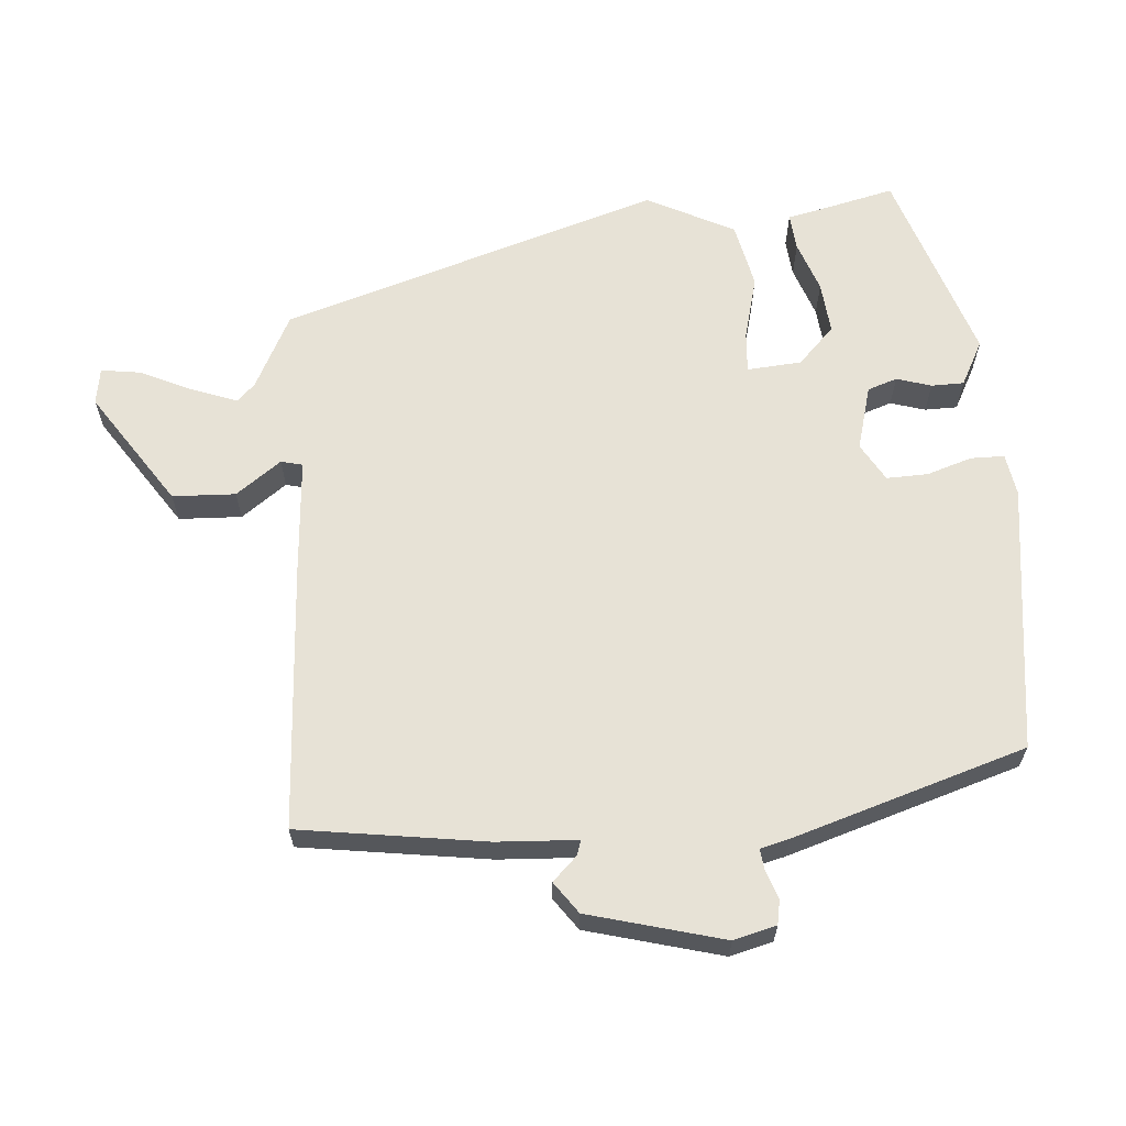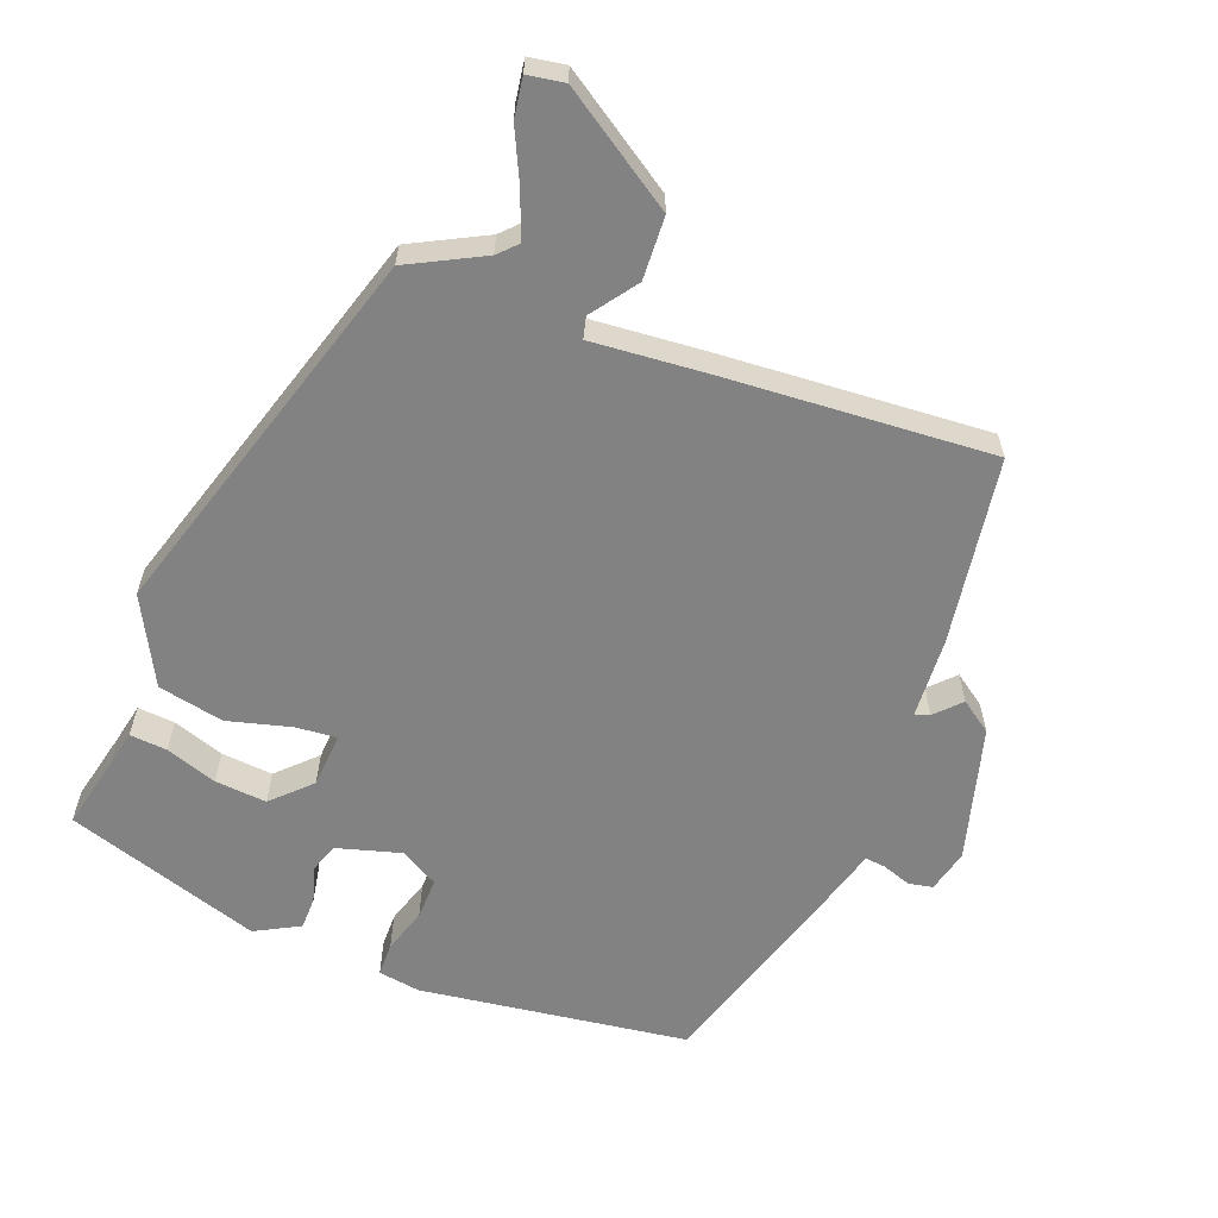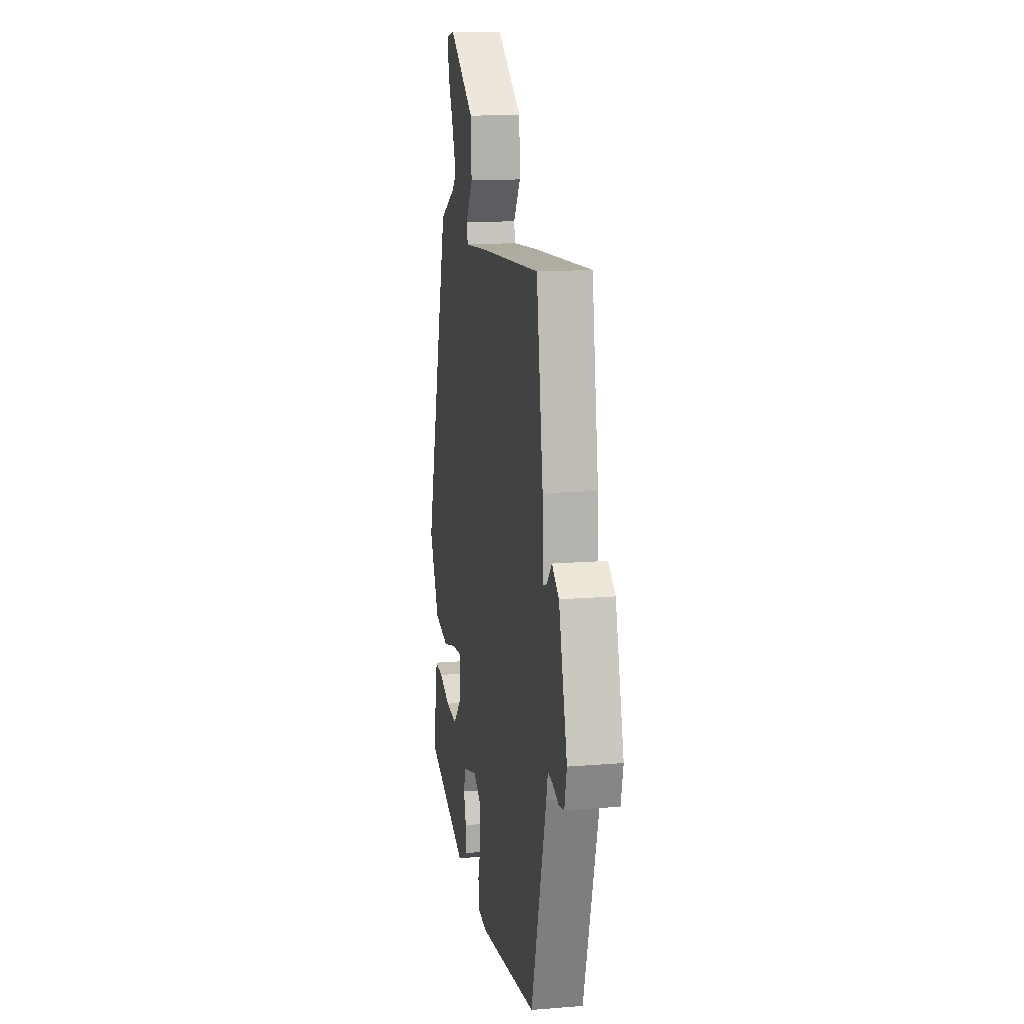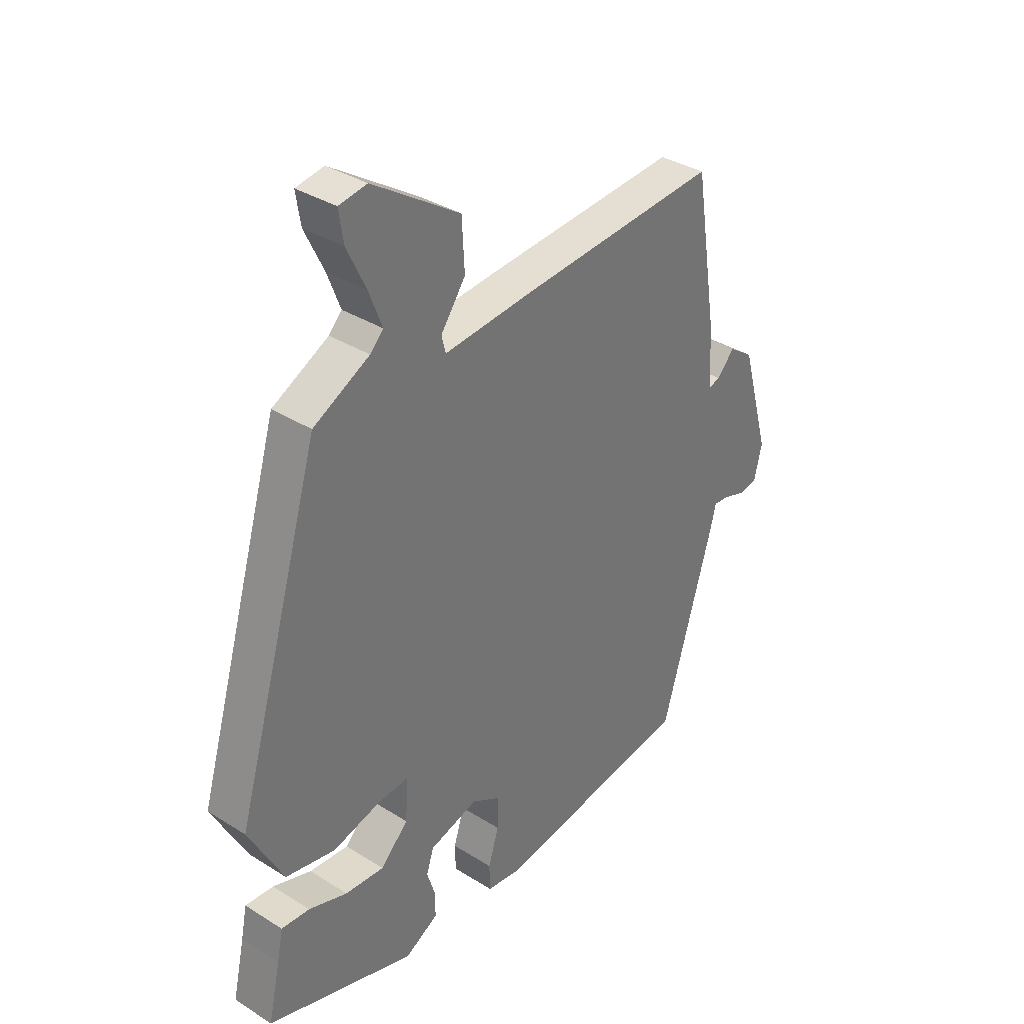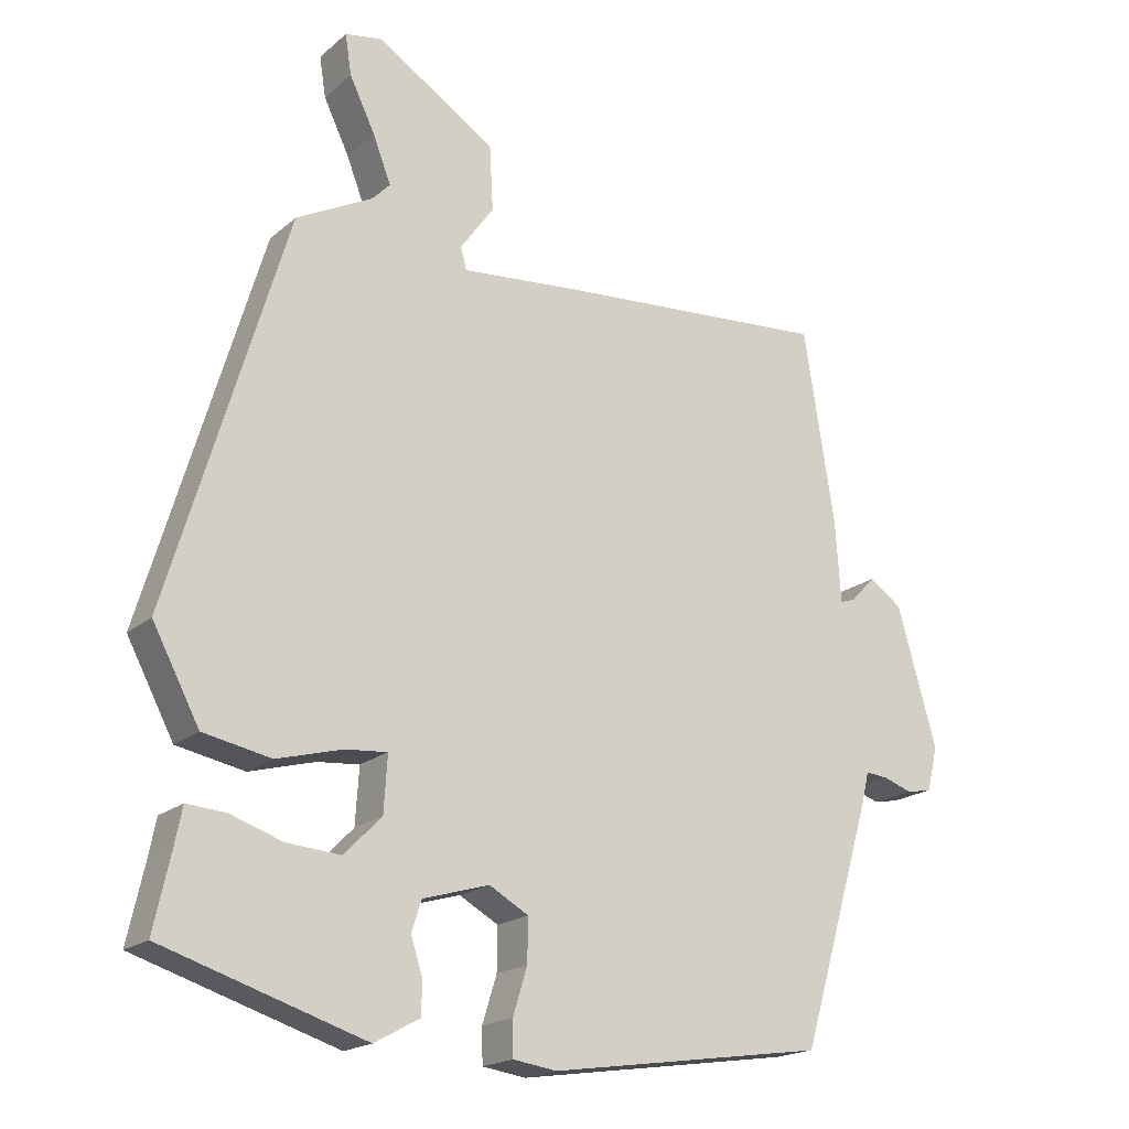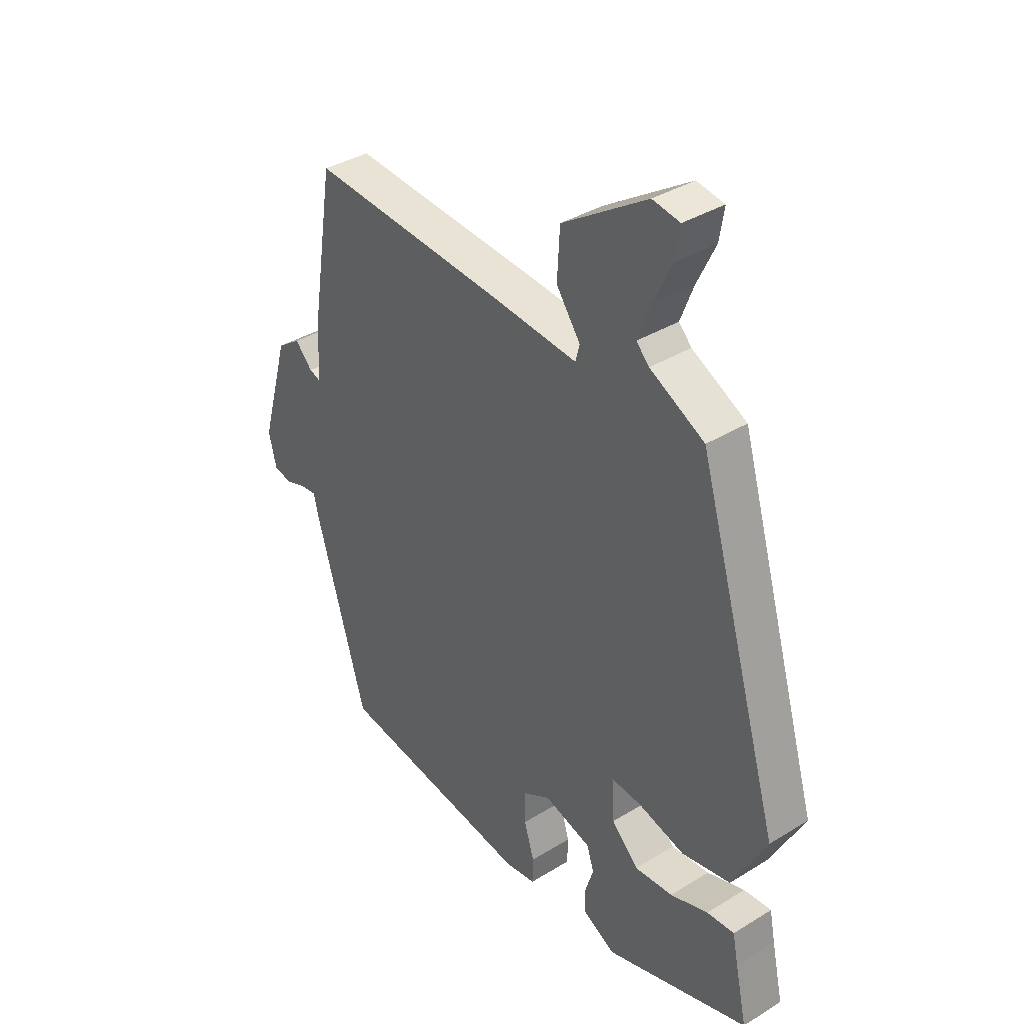
<metadata>
{"format":"obj","ext":"obj","renderer":"f3d","projection":"perspective","resolution":1024,"background":"white","views":[{"elev":63.5,"azim":84.7,"up":"+Y"},{"elev":-60.9,"azim":-21.3,"up":"+Y"},{"elev":14.4,"azim":80.1,"up":"+Z"},{"elev":35.2,"azim":-50.1,"up":"+Z"},{"elev":-18.9,"azim":-33.0,"up":"+Z"},{"elev":36.9,"azim":-128.5,"up":"+Z"}]}
</metadata>
<code>
v 0.426 0.07 -0.49
v 0.039 0.07 -0.546
v -0.022 0.07 -0.537
v -0.023 0.07 -0.488
v -0.003 0.07 -0.423
v -0.002 0.07 -0.363
v -0.057 0.07 -0.332
v -0.15 0.07 -0.359
v -0.164 0.07 -0.402
v -0.148 0.07 -0.452
v -0.148 0.07 -0.499
v -0.212 0.07 -0.534
v -0.495 0.07 -0.444
v -0.472 0.07 -0.34
v -0.461 0.07 -0.285
v -0.407 0.07 -0.289
v -0.333 0.07 -0.314
v -0.258 0.07 -0.32
v -0.205 0.07 -0.267
v -0.2 0.07 -0.188
v -0.259 0.07 -0.193
v -0.351 0.07 -0.218
v -0.446 0.07 -0.199
v -0.512 0.07 -0.074
v -0.348 0.07 0.476
v -0.241 0.07 0.532
v -0.216 0.07 0.558
v -0.241 0.07 0.623
v -0.277 0.07 0.698
v -0.286 0.07 0.755
v -0.233 0.07 0.764
v -0.067 0.07 0.656
v -0.062 0.07 0.565
v -0.109 0.07 0.499
v -0.101 0.07 0.468
v 0.068 0.07 0.483
v 0.451 0.07 0.511
v 0.494 0.07 0.241
v 0.502 0.07 0.125
v 0.523 0.07 0.132
v 0.557 0.07 0.168
v 0.603 0.07 0.136
v 0.658 0.07 -0.058
v 0.643 0.07 -0.12
v 0.608 0.07 -0.127
v 0.567 0.07 -0.113
v 0.536 0.07 -0.11
v 0.526 0.07 -0.152
v 0.426 0 -0.49
v 0.039 0 -0.546
v -0.022 0 -0.537
v -0.023 0 -0.488
v -0.003 0 -0.423
v -0.002 0 -0.363
v -0.057 0 -0.332
v -0.15 0 -0.359
v -0.164 0 -0.402
v -0.148 0 -0.452
v -0.148 0 -0.499
v -0.212 0 -0.534
v -0.495 0 -0.444
v -0.472 0 -0.34
v -0.461 0 -0.285
v -0.407 0 -0.289
v -0.333 0 -0.314
v -0.258 0 -0.32
v -0.205 0 -0.267
v -0.2 0 -0.188
v -0.259 0 -0.193
v -0.351 0 -0.218
v -0.446 0 -0.199
v -0.512 0 -0.074
v -0.348 0 0.476
v -0.241 0 0.532
v -0.216 0 0.558
v -0.241 0 0.623
v -0.277 0 0.698
v -0.286 0 0.755
v -0.233 0 0.764
v -0.067 0 0.656
v -0.062 0 0.565
v -0.109 0 0.499
v -0.101 0 0.468
v 0.068 0 0.483
v 0.451 0 0.511
v 0.494 0 0.241
v 0.502 0 0.125
v 0.523 0 0.132
v 0.557 0 0.168
v 0.603 0 0.136
v 0.658 0 -0.058
v 0.643 0 -0.12
v 0.608 0 -0.127
v 0.567 0 -0.113
v 0.536 0 -0.11
v 0.526 0 -0.152
f 3 4 5
f 2 3 5
f 1 2 5
f 48 1 5
f 47 48 5
f 44 45 46
f 43 44 46
f 42 43 46
f 41 42 46
f 40 41 46
f 39 40 46 47
f 37 38 39
f 36 37 39
f 35 36 39
f 35 39 47
f 32 33 34
f 31 32 34
f 30 31 34
f 29 30 34
f 28 29 34
f 27 28 34 35
f 26 27 35 47
f 24 25 26
f 23 24 26
f 22 23 26
f 21 22 26
f 20 21 26 47
f 14 15 16 17
f 14 17 18
f 13 14 18
f 12 13 18
f 11 12 18
f 10 11 18
f 9 10 18
f 8 9 18 19
f 47 5 6
f 47 6 7
f 19 20 47
f 8 19 47
f 7 8 47
f 53 52 51
f 53 51 50
f 53 50 49
f 53 49 96
f 53 96 95
f 94 93 92
f 94 92 91
f 94 91 90
f 94 90 89
f 94 89 88
f 95 94 88 87
f 87 86 85
f 87 85 84
f 87 84 83
f 95 87 83
f 82 81 80
f 82 80 79
f 82 79 78
f 82 78 77
f 82 77 76
f 83 82 76 75
f 95 83 75 74
f 74 73 72
f 74 72 71
f 74 71 70
f 74 70 69
f 95 74 69 68
f 65 64 63 62
f 66 65 62
f 66 62 61
f 66 61 60
f 66 60 59
f 66 59 58
f 66 58 57
f 67 66 57 56
f 54 53 95
f 55 54 95
f 95 68 67
f 95 67 56
f 95 56 55
f 1 49 50 2
f 2 50 51 3
f 3 51 52 4
f 4 52 53 5
f 5 53 54 6
f 6 54 55 7
f 7 55 56 8
f 8 56 57 9
f 9 57 58 10
f 10 58 59 11
f 11 59 60 12
f 12 60 61 13
f 13 61 62 14
f 14 62 63 15
f 15 63 64 16
f 16 64 65 17
f 17 65 66 18
f 18 66 67 19
f 19 67 68 20
f 20 68 69 21
f 21 69 70 22
f 22 70 71 23
f 23 71 72 24
f 24 72 73 25
f 25 73 74 26
f 26 74 75 27
f 27 75 76 28
f 28 76 77 29
f 29 77 78 30
f 30 78 79 31
f 31 79 80 32
f 32 80 81 33
f 33 81 82 34
f 34 82 83 35
f 35 83 84 36
f 36 84 85 37
f 37 85 86 38
f 38 86 87 39
f 39 87 88 40
f 40 88 89 41
f 41 89 90 42
f 42 90 91 43
f 43 91 92 44
f 44 92 93 45
f 45 93 94 46
f 46 94 95 47
f 47 95 96 48
f 48 96 49 1

</code>
